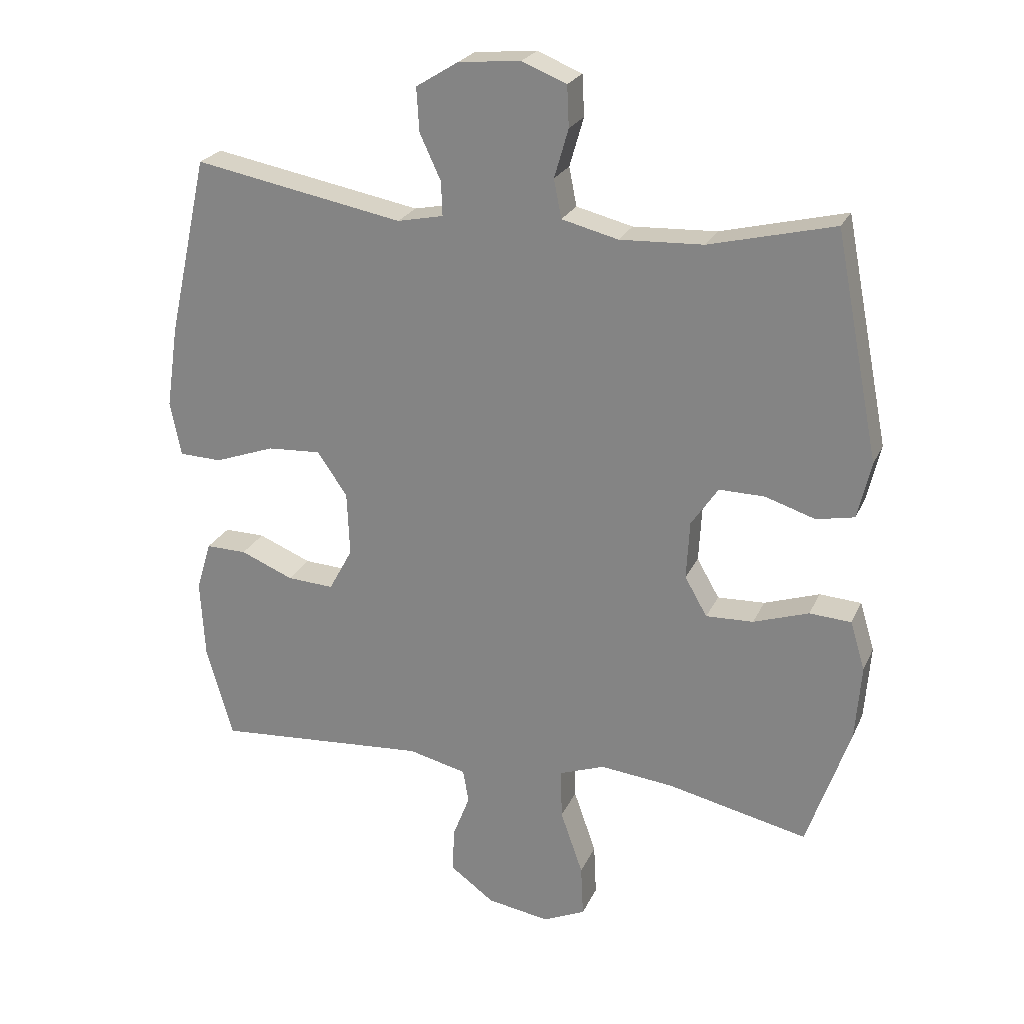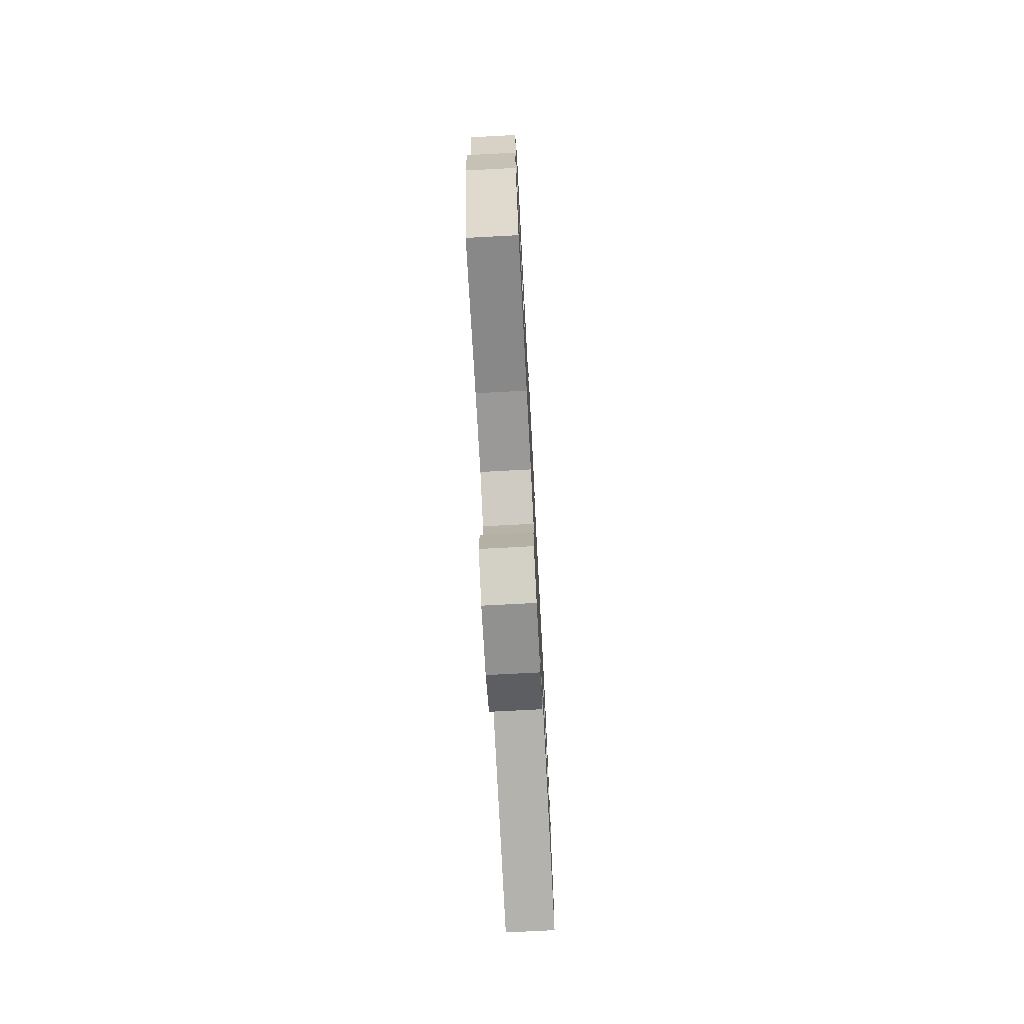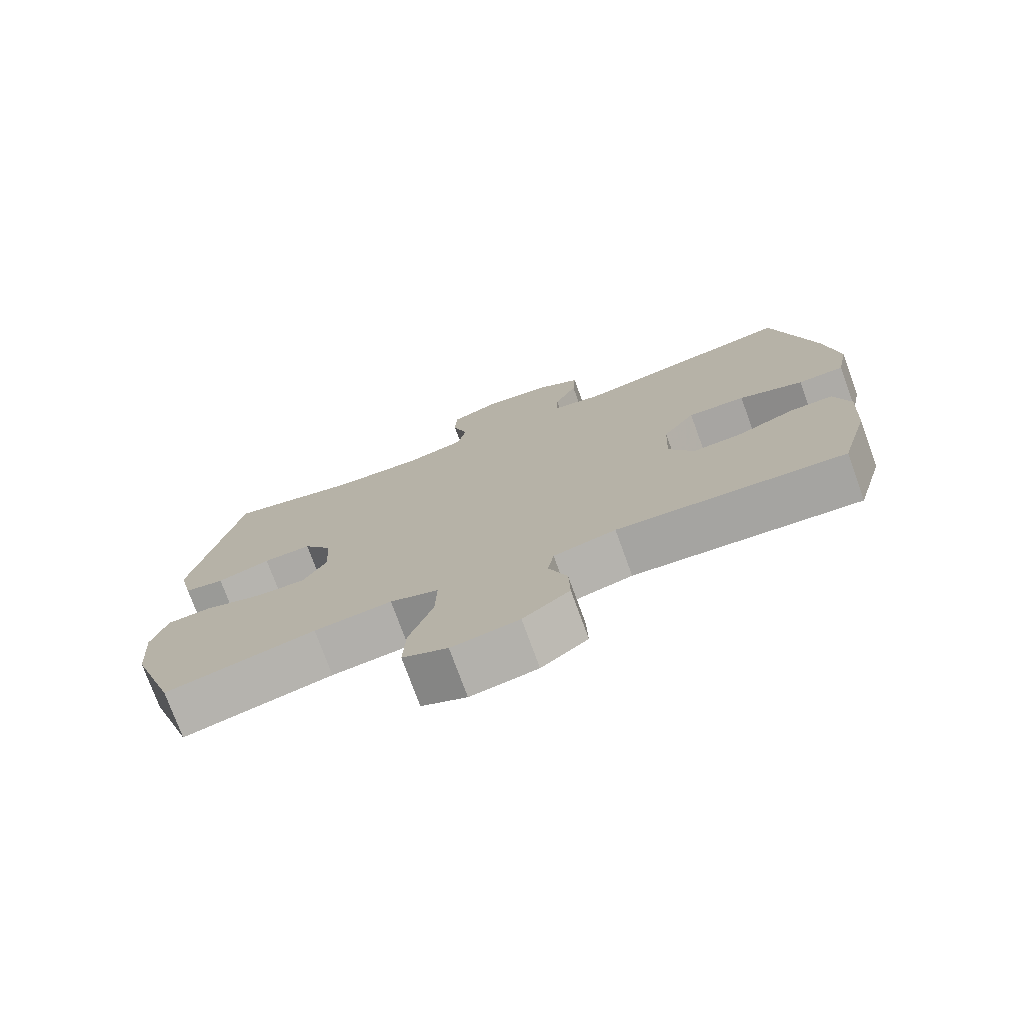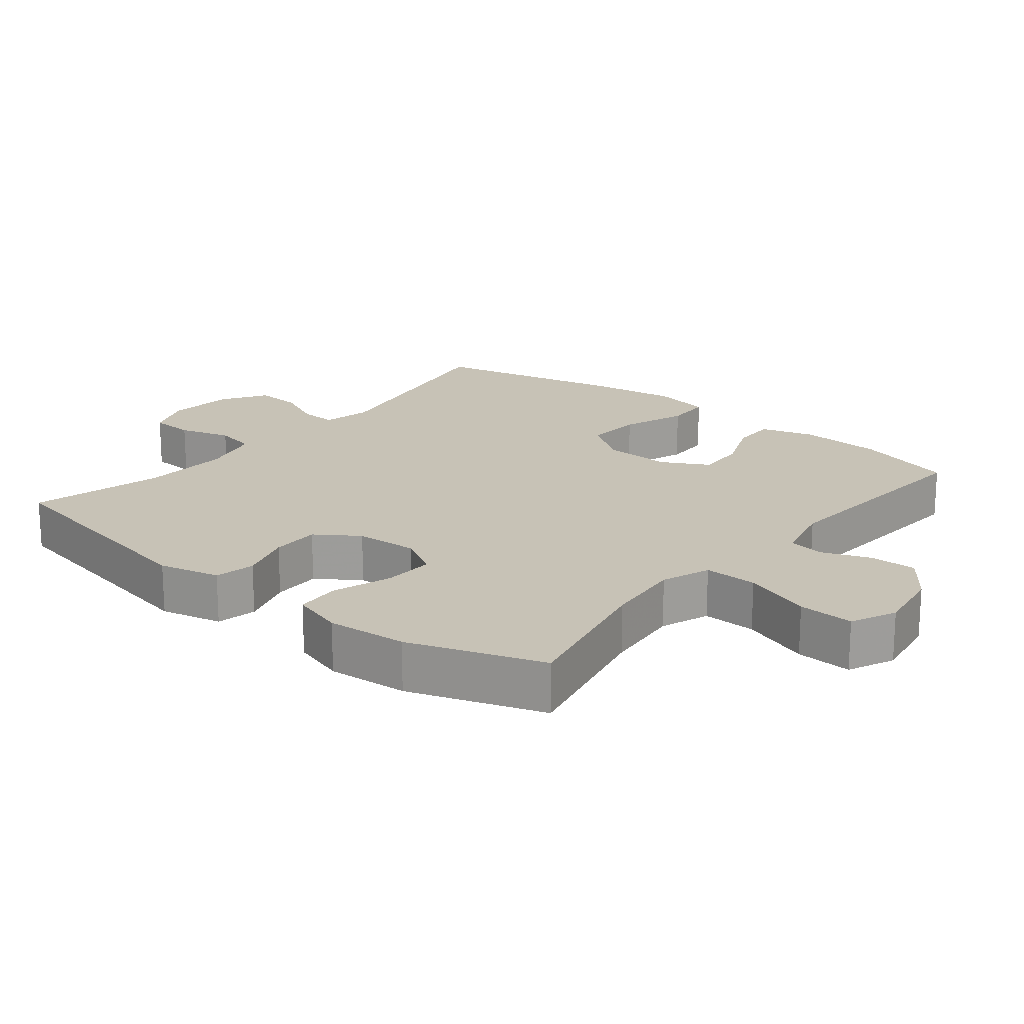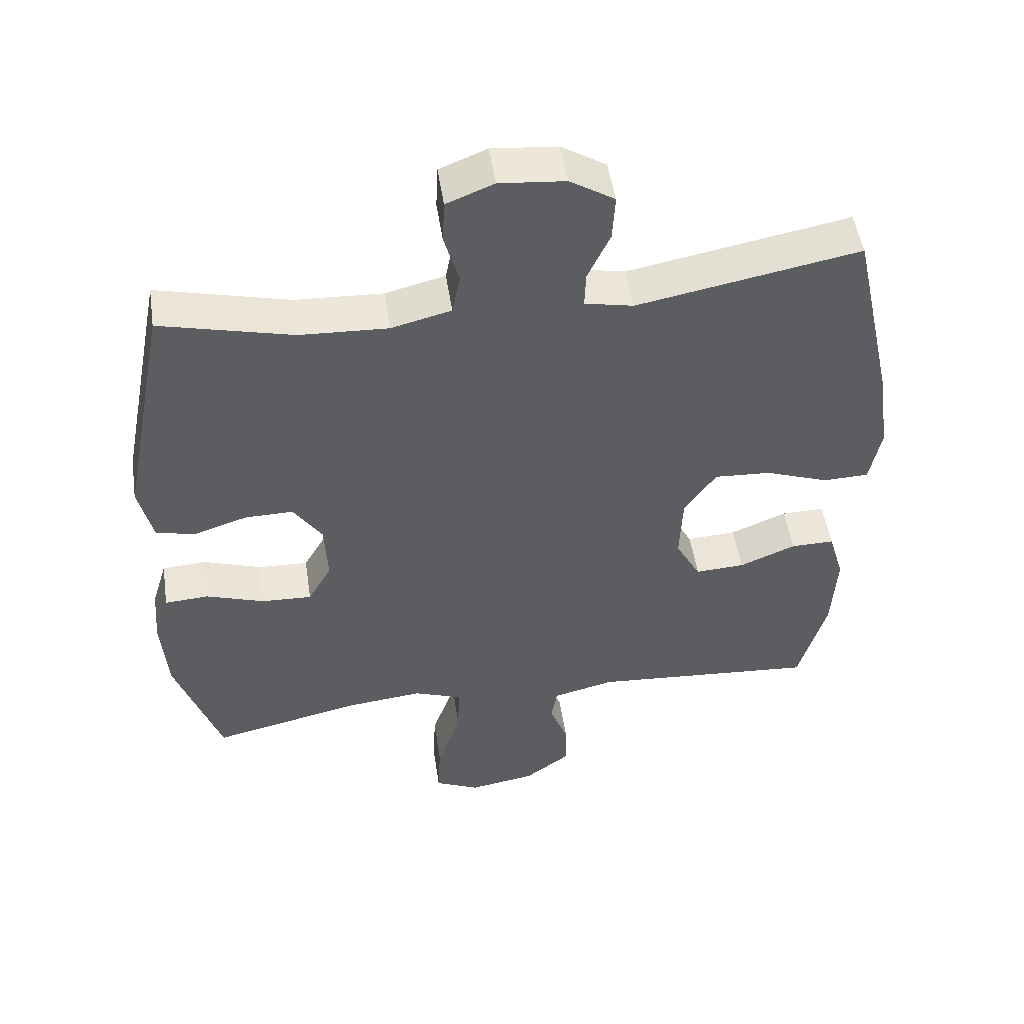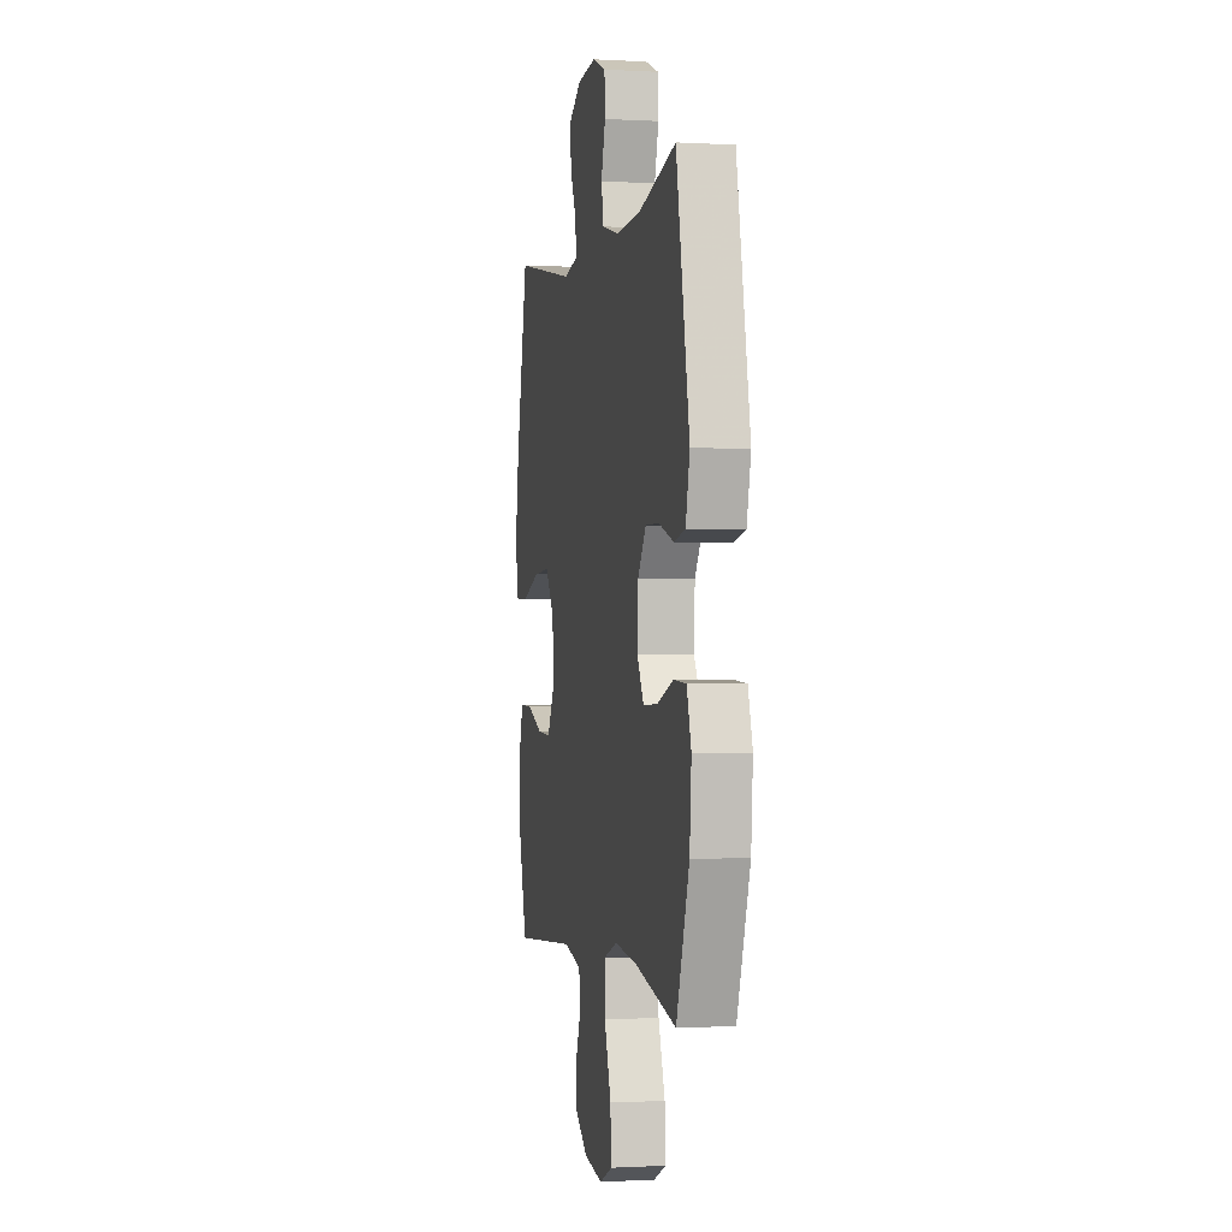
<metadata>
{"format":"obj","ext":"obj","renderer":"f3d","projection":"perspective","resolution":1024,"background":"white","views":[{"elev":23.9,"azim":19.9,"up":"+Z"},{"elev":-75.1,"azim":93.0,"up":"+Z"},{"elev":-75.6,"azim":-160.0,"up":"+Z"},{"elev":19.2,"azim":129.0,"up":"+Y"},{"elev":50.2,"azim":171.5,"up":"+Z"},{"elev":-0.8,"azim":78.3,"up":"+Z"}]}
</metadata>
<code>
v 0.5 0.07 0.5
v 0.569 0.07 0.149
v 0.548 0.07 0.06
v 0.489 0.07 0.048
v 0.411 0.07 0.073
v 0.34 0.07 0.074
v 0.298 0.07 0.012
v 0.293 0.07 -0.079
v 0.328 0.07 -0.14
v 0.402 0.07 -0.137
v 0.488 0.07 -0.108
v 0.553 0.07 -0.112
v 0.576 0.07 -0.188
v 0.567 0.07 -0.305
v 0.5 0.07 -0.5
v 0.28 0.07 -0.451
v 0.166 0.07 -0.439
v 0.095 0.07 -0.465
v 0.097 0.07 -0.543
v 0.132 0.07 -0.643
v 0.136 0.07 -0.724
v 0.07 0.07 -0.754
v -0.028 0.07 -0.738
v -0.096 0.07 -0.688
v -0.094 0.07 -0.619
v -0.067 0.07 -0.549
v -0.076 0.07 -0.497
v -0.167 0.07 -0.475
v -0.5 0.07 -0.5
v -0.541 0.07 -0.355
v -0.548 0.07 -0.233
v -0.525 0.07 -0.155
v -0.461 0.07 -0.156
v -0.378 0.07 -0.19
v -0.305 0.07 -0.194
v -0.268 0.07 -0.126
v -0.272 0.07 -0.026
v -0.319 0.07 0.042
v -0.403 0.07 0.037
v -0.497 0.07 0.003
v -0.564 0.07 0.005
v -0.581 0.07 0.09
v -0.562 0.07 0.22
v -0.5 0.07 0.5
v -0.172 0.07 0.439
v -0.1 0.07 0.454
v -0.102 0.07 0.507
v -0.135 0.07 0.578
v -0.139 0.07 0.646
v -0.073 0.07 0.687
v 0.024 0.07 0.696
v 0.094 0.07 0.668
v 0.097 0.07 0.604
v 0.075 0.07 0.528
v 0.087 0.07 0.468
v 0.175 0.07 0.446
v 0.305 0.07 0.452
v 0.5 0 0.5
v 0.569 0 0.149
v 0.548 0 0.06
v 0.489 0 0.048
v 0.411 0 0.073
v 0.34 0 0.074
v 0.298 0 0.012
v 0.293 0 -0.079
v 0.328 0 -0.14
v 0.402 0 -0.137
v 0.488 0 -0.108
v 0.553 0 -0.112
v 0.576 0 -0.188
v 0.567 0 -0.305
v 0.5 0 -0.5
v 0.28 0 -0.451
v 0.166 0 -0.439
v 0.095 0 -0.465
v 0.097 0 -0.543
v 0.132 0 -0.643
v 0.136 0 -0.724
v 0.07 0 -0.754
v -0.028 0 -0.738
v -0.096 0 -0.688
v -0.094 0 -0.619
v -0.067 0 -0.549
v -0.076 0 -0.497
v -0.167 0 -0.475
v -0.5 0 -0.5
v -0.541 0 -0.355
v -0.548 0 -0.233
v -0.525 0 -0.155
v -0.461 0 -0.156
v -0.378 0 -0.19
v -0.305 0 -0.194
v -0.268 0 -0.126
v -0.272 0 -0.026
v -0.319 0 0.042
v -0.403 0 0.037
v -0.497 0 0.003
v -0.564 0 0.005
v -0.581 0 0.09
v -0.562 0 0.22
v -0.5 0 0.5
v -0.172 0 0.439
v -0.1 0 0.454
v -0.102 0 0.507
v -0.135 0 0.578
v -0.139 0 0.646
v -0.073 0 0.687
v 0.024 0 0.696
v 0.094 0 0.668
v 0.097 0 0.604
v 0.075 0 0.528
v 0.087 0 0.468
v 0.175 0 0.446
v 0.305 0 0.452
f 52 53 54
f 51 52 54
f 50 51 54
f 49 50 54
f 48 49 54
f 47 48 54
f 46 47 54 55
f 45 46 55 56
f 43 44 45
f 42 43 45
f 41 42 45
f 40 41 45
f 39 40 45
f 38 39 45 56
f 32 33 34
f 31 32 34
f 30 31 34
f 29 30 34
f 28 29 34
f 27 28 34 35
f 24 25 26
f 23 24 26
f 22 23 26
f 21 22 26
f 20 21 26
f 19 20 26
f 18 19 26 27
f 27 35 36
f 18 27 36
f 17 18 36
f 14 15 16
f 13 14 16
f 12 13 16
f 11 12 16
f 10 11 16
f 9 10 16 17
f 3 4 5
f 2 3 5
f 1 2 5
f 57 1 5
f 57 5 6
f 57 6 7
f 56 57 7
f 38 56 7
f 37 38 7
f 17 36 37
f 9 17 37
f 8 9 37
f 7 8 37
f 111 110 109
f 111 109 108
f 111 108 107
f 111 107 106
f 111 106 105
f 111 105 104
f 112 111 104 103
f 113 112 103 102
f 102 101 100
f 102 100 99
f 102 99 98
f 102 98 97
f 102 97 96
f 113 102 96 95
f 91 90 89
f 91 89 88
f 91 88 87
f 91 87 86
f 91 86 85
f 92 91 85 84
f 83 82 81
f 83 81 80
f 83 80 79
f 83 79 78
f 83 78 77
f 83 77 76
f 84 83 76 75
f 93 92 84
f 93 84 75
f 93 75 74
f 73 72 71
f 73 71 70
f 73 70 69
f 73 69 68
f 73 68 67
f 74 73 67 66
f 62 61 60
f 62 60 59
f 62 59 58
f 62 58 114
f 63 62 114
f 64 63 114
f 64 114 113
f 64 113 95
f 64 95 94
f 94 93 74
f 94 74 66
f 94 66 65
f 94 65 64
f 1 58 59 2
f 2 59 60 3
f 3 60 61 4
f 4 61 62 5
f 5 62 63 6
f 6 63 64 7
f 7 64 65 8
f 8 65 66 9
f 9 66 67 10
f 10 67 68 11
f 11 68 69 12
f 12 69 70 13
f 13 70 71 14
f 14 71 72 15
f 15 72 73 16
f 16 73 74 17
f 17 74 75 18
f 18 75 76 19
f 19 76 77 20
f 20 77 78 21
f 21 78 79 22
f 22 79 80 23
f 23 80 81 24
f 24 81 82 25
f 25 82 83 26
f 26 83 84 27
f 27 84 85 28
f 28 85 86 29
f 29 86 87 30
f 30 87 88 31
f 31 88 89 32
f 32 89 90 33
f 33 90 91 34
f 34 91 92 35
f 35 92 93 36
f 36 93 94 37
f 37 94 95 38
f 38 95 96 39
f 39 96 97 40
f 40 97 98 41
f 41 98 99 42
f 42 99 100 43
f 43 100 101 44
f 44 101 102 45
f 45 102 103 46
f 46 103 104 47
f 47 104 105 48
f 48 105 106 49
f 49 106 107 50
f 50 107 108 51
f 51 108 109 52
f 52 109 110 53
f 53 110 111 54
f 54 111 112 55
f 55 112 113 56
f 56 113 114 57
f 57 114 58 1

</code>
